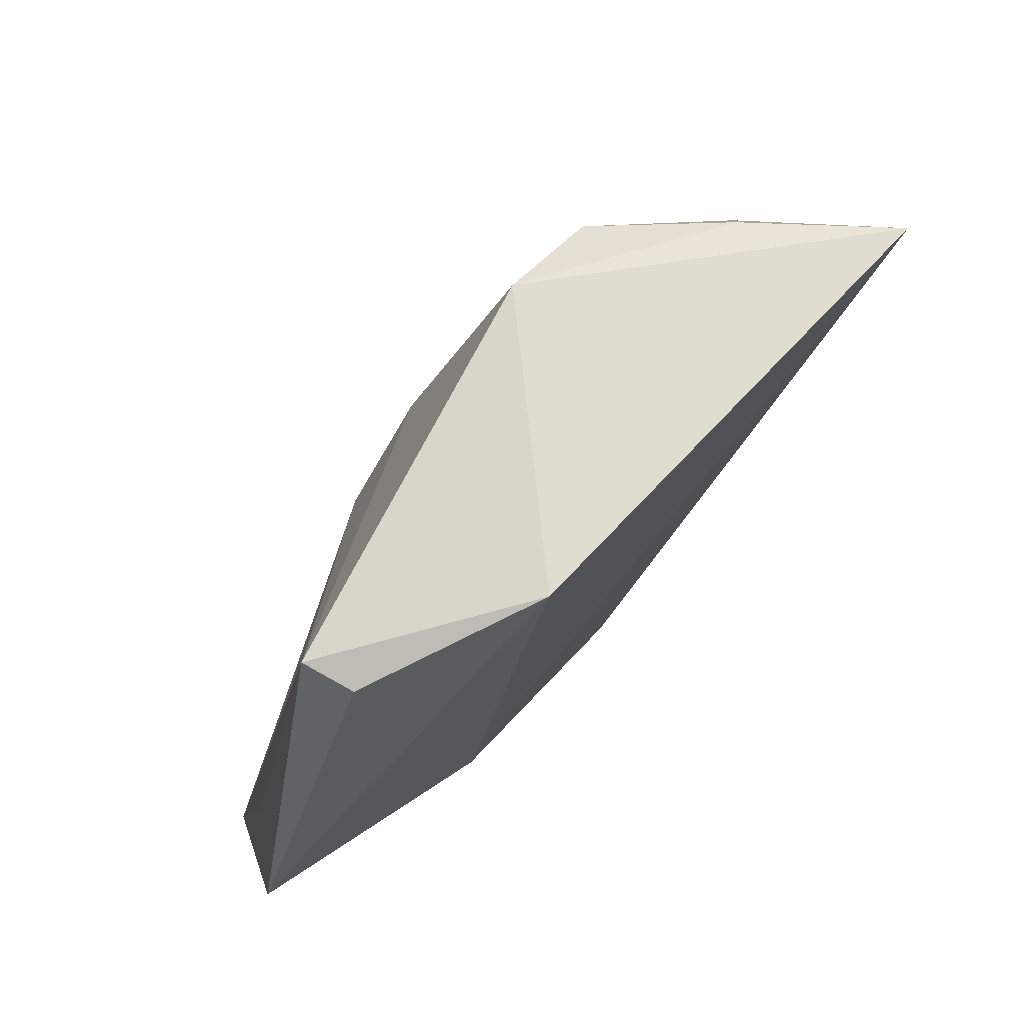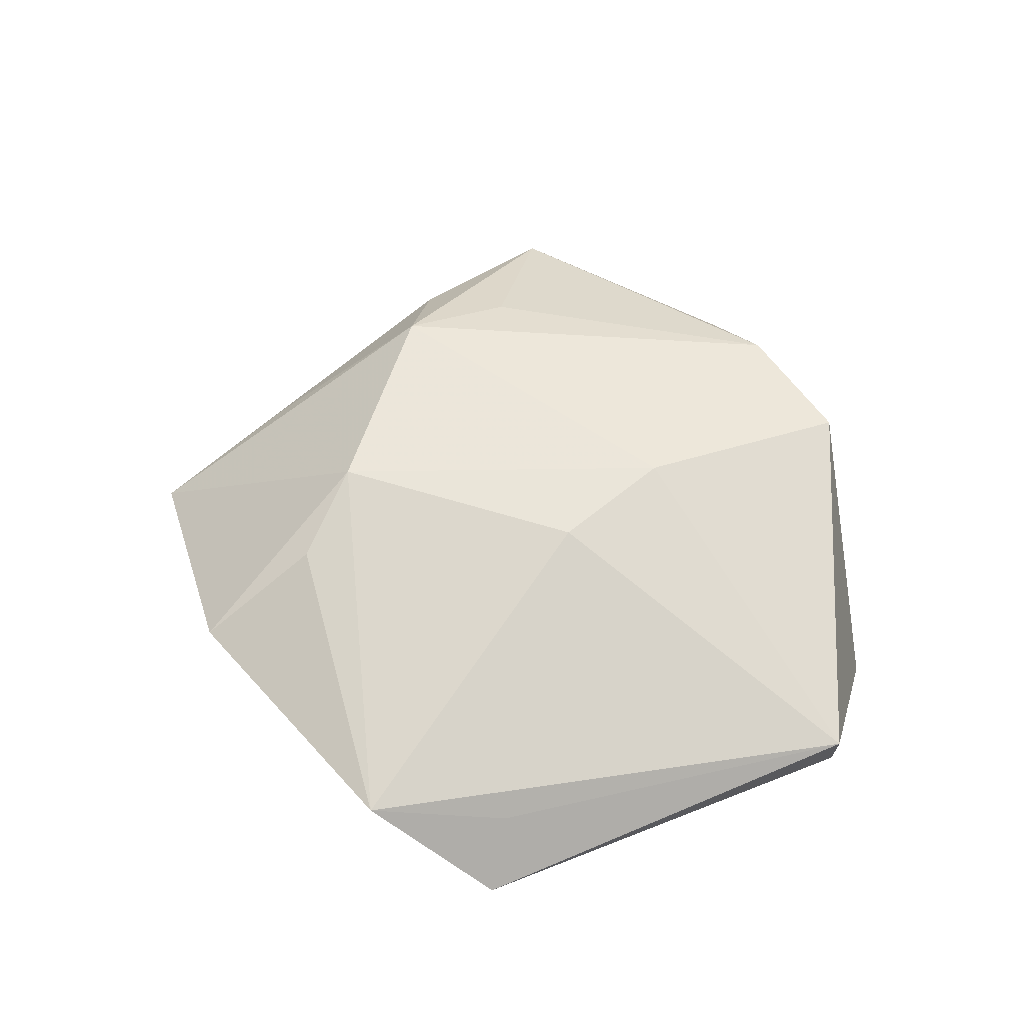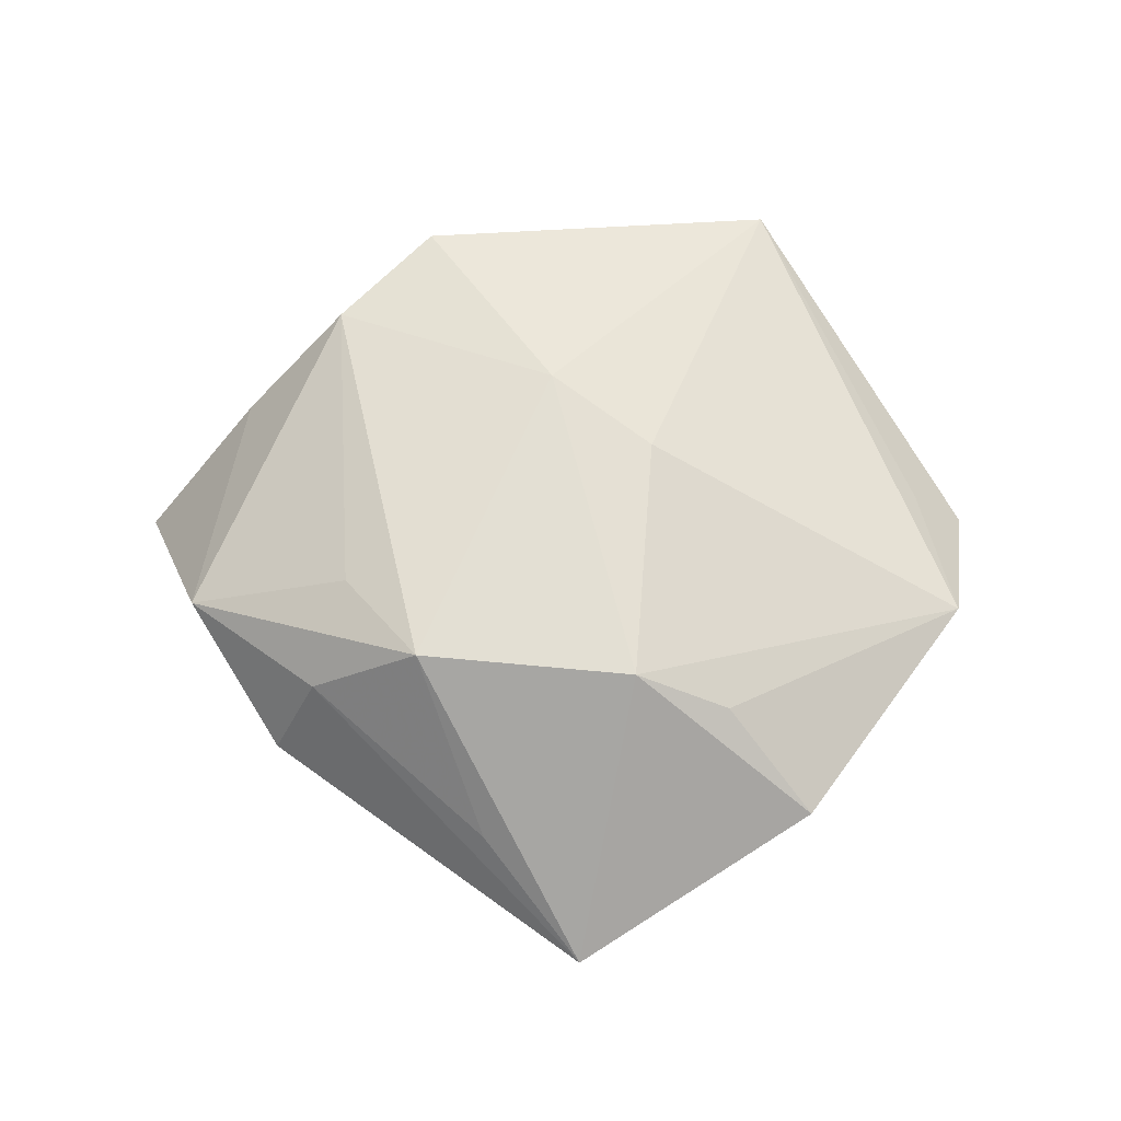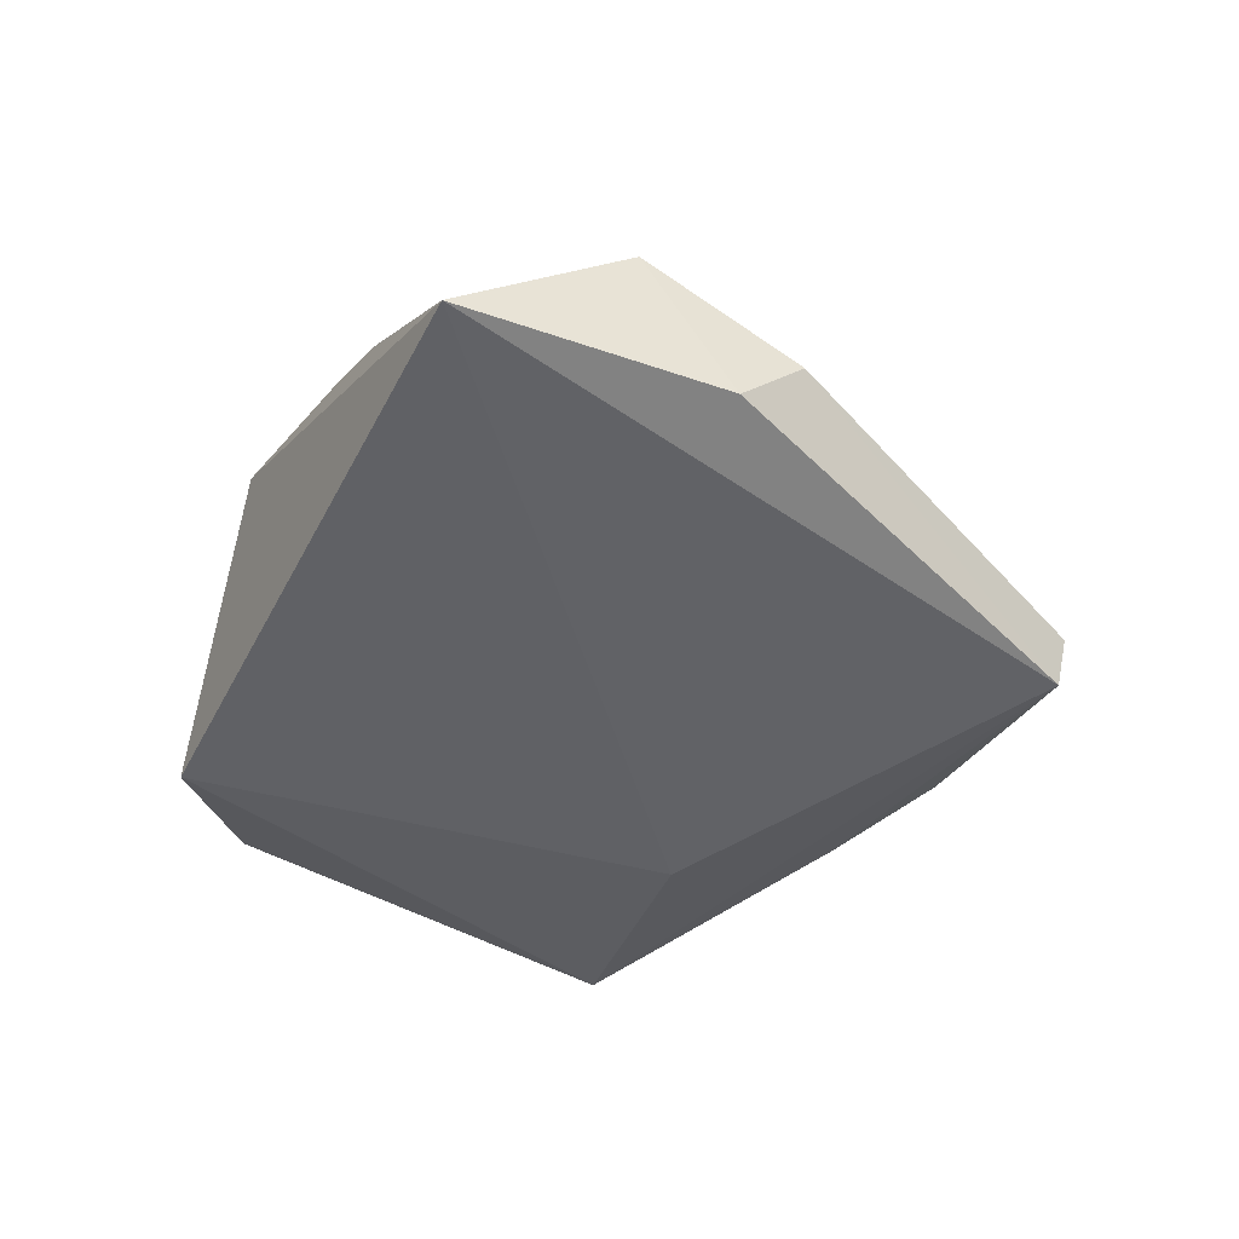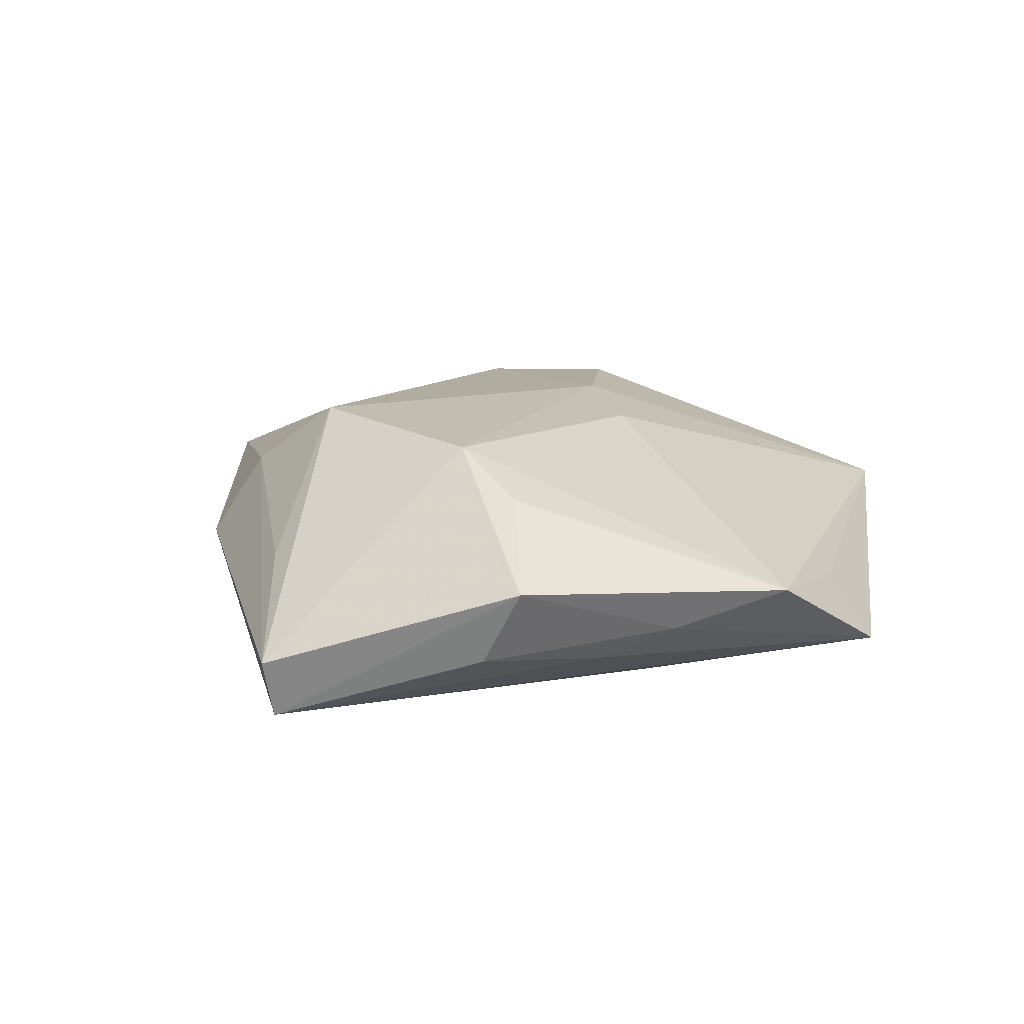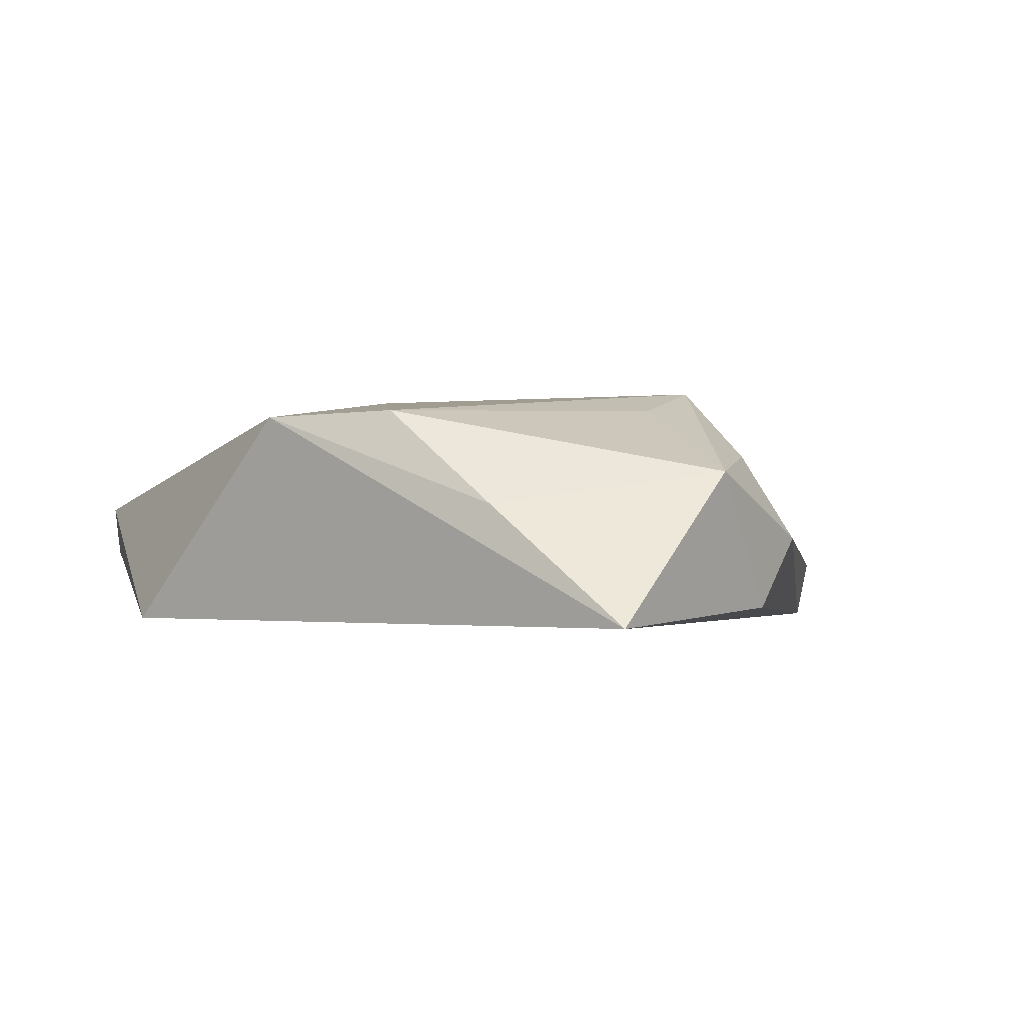
<metadata>
{"format":"obj","ext":"obj","renderer":"f3d","projection":"perspective","resolution":1024,"background":"white","views":[{"elev":79.5,"azim":130.8,"up":"+Y"},{"elev":54.3,"azim":96.6,"up":"+Z"},{"elev":68.9,"azim":-5.9,"up":"+Z"},{"elev":-49.8,"azim":-89.7,"up":"+Z"},{"elev":17.0,"azim":34.4,"up":"+Z"},{"elev":-1.9,"azim":-120.8,"up":"+Z"}]}
</metadata>
<code>
v -0.02729 -0.01611 0.007501
v 0.009626 0.04034 -0.01052
v -0.002281 -0.04545 -0.004353
v 0.01532 -0.02408 0.01128
v -0.03977 -0.004533 0.004997
v -0.01601 -0.01646 0.01537
v 0.04019 0.001364 0.0006941
v 0.02684 -0.02454 -0.003958
v 0.03331 -0.02076 -0.0005046
v -0.03472 -0.01317 -0.009214
v 0.02651 0.03683 -0.002874
v 0.02297 -0.03435 0.005005
v -0.02115 0.02494 0.01144
v -0.01053 0.03387 0.01104
v -0.02273 -0.006541 0.01253
v 0.0009411 0.01391 0.01425
v 0.02237 -0.007647 -0.01161
v 0.04595 0.0005425 -0.005398
v 0.01066 0.005023 0.01371
v 0.005969 -0.02066 0.01488
v 0.02758 0.03709 0.00221
v -0.001954 -0.04411 -0.01052
v -0.04564 0.01198 -0.01103
v 0.04223 -0.01301 0.00324
v 0.01858 -0.03473 -0.003004
v -0.01101 -0.03276 0.00268
v -0.03221 -0.01933 -0.001676
v -0.03255 0.01957 0.001431
f 5 23 10
f 10 23 22
f 18 22 17
f 22 23 17
f 18 21 7
f 2 17 23
f 23 14 2
f 2 14 21
f 18 17 2
f 27 10 22
f 5 10 27
f 27 1 5
f 25 12 22
f 22 12 3
f 3 27 22
f 3 12 20
f 26 1 3
f 1 27 3
f 28 23 5
f 28 14 23
f 5 1 6
f 6 1 26
f 6 3 20
f 26 3 6
f 24 19 20
f 18 7 24
f 24 7 21
f 21 19 24
f 11 21 18
f 18 2 11
f 11 2 21
f 8 22 18
f 8 25 22
f 13 28 5
f 14 28 13
f 14 13 16
f 16 13 6
f 21 14 16
f 16 19 21
f 16 6 20
f 20 19 16
f 20 12 4
f 4 24 20
f 12 24 4
f 12 25 9
f 9 24 12
f 25 8 9
f 18 24 9
f 9 8 18
f 5 6 15
f 15 13 5
f 6 13 15

</code>
